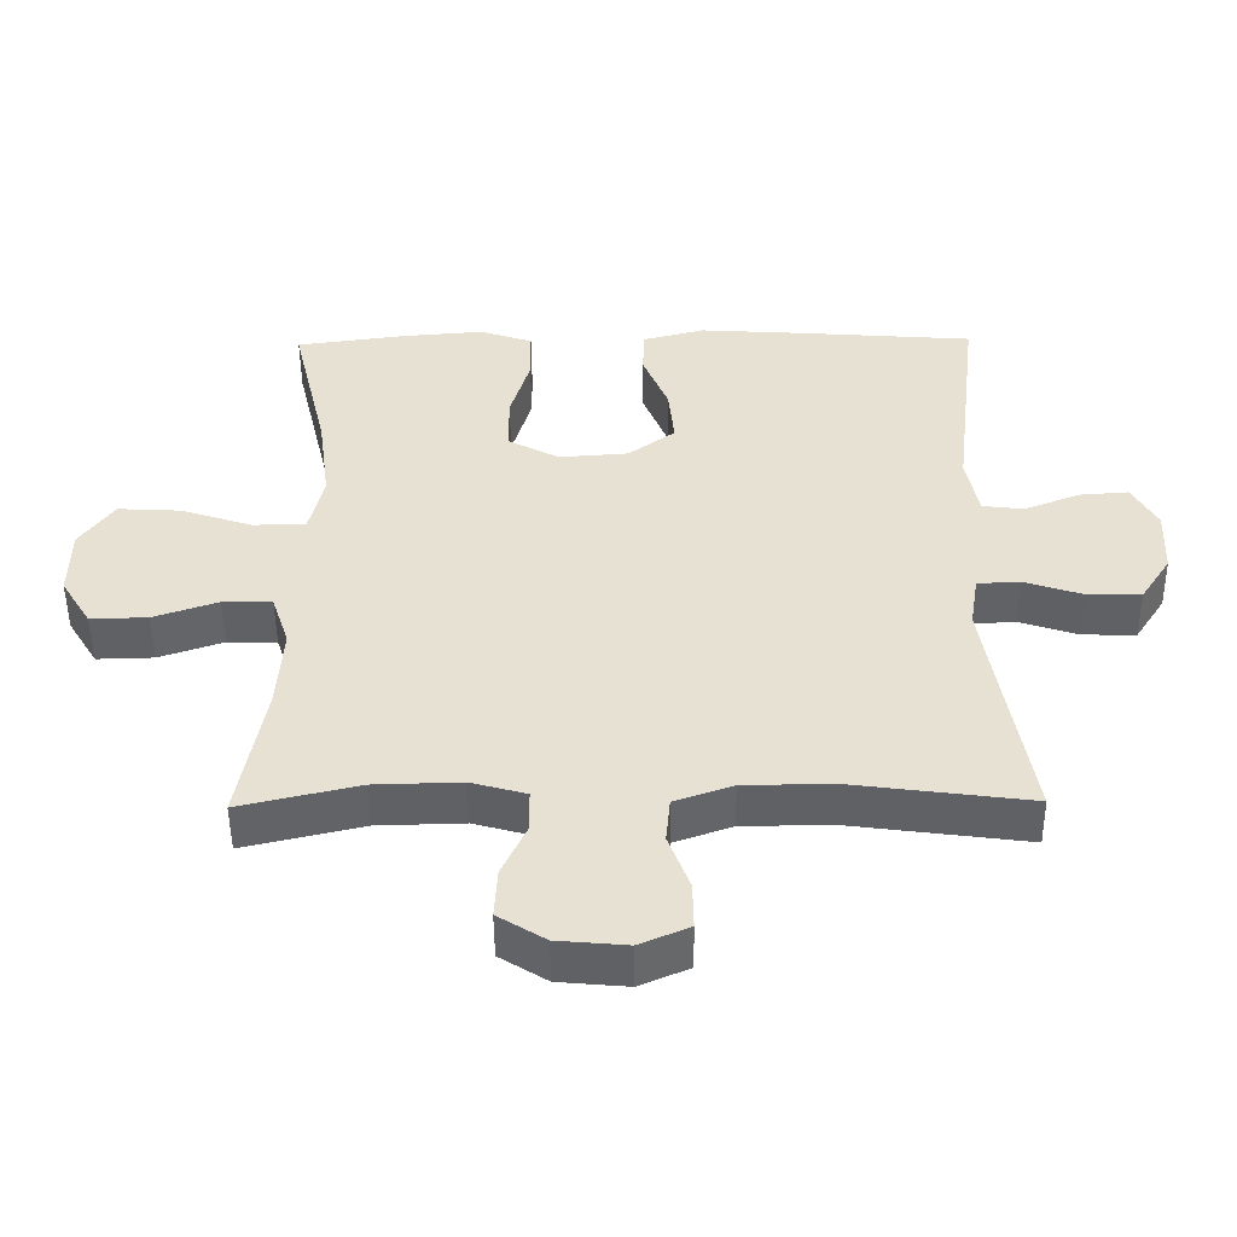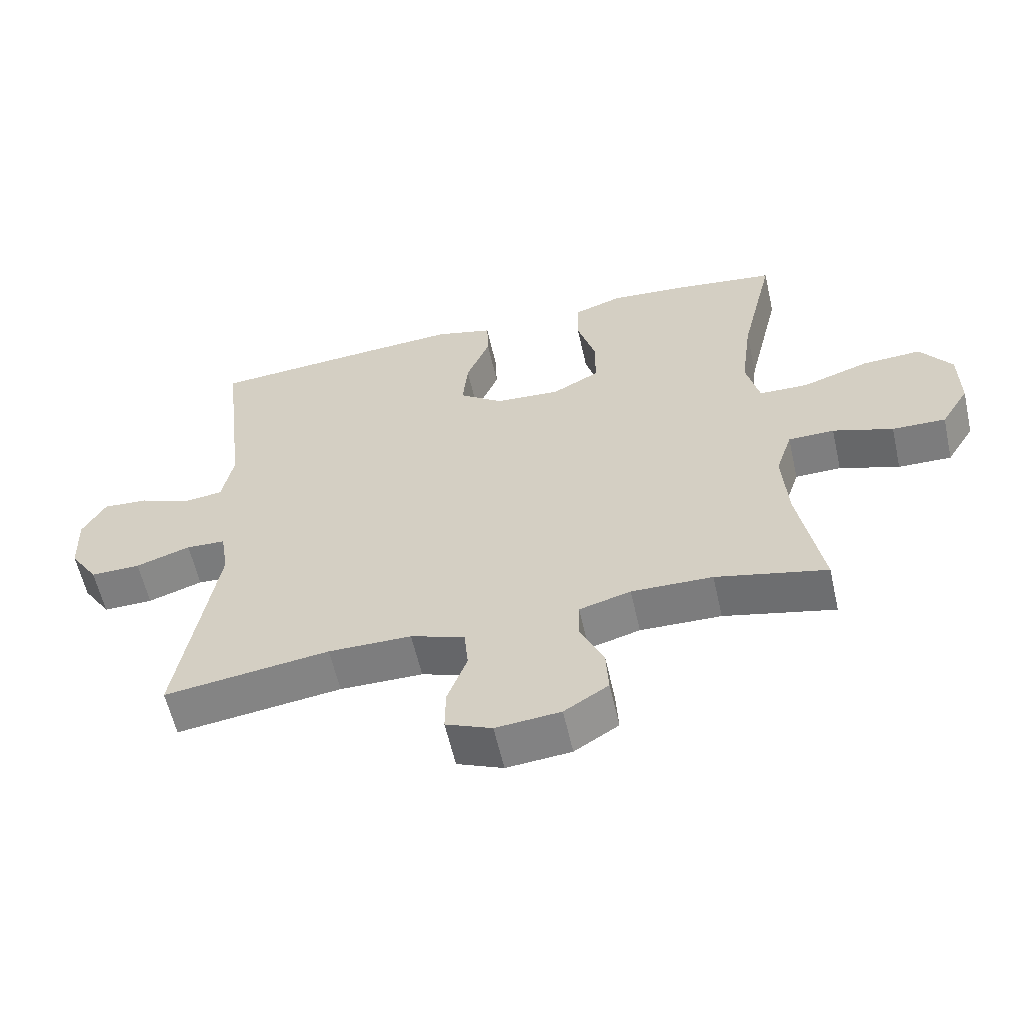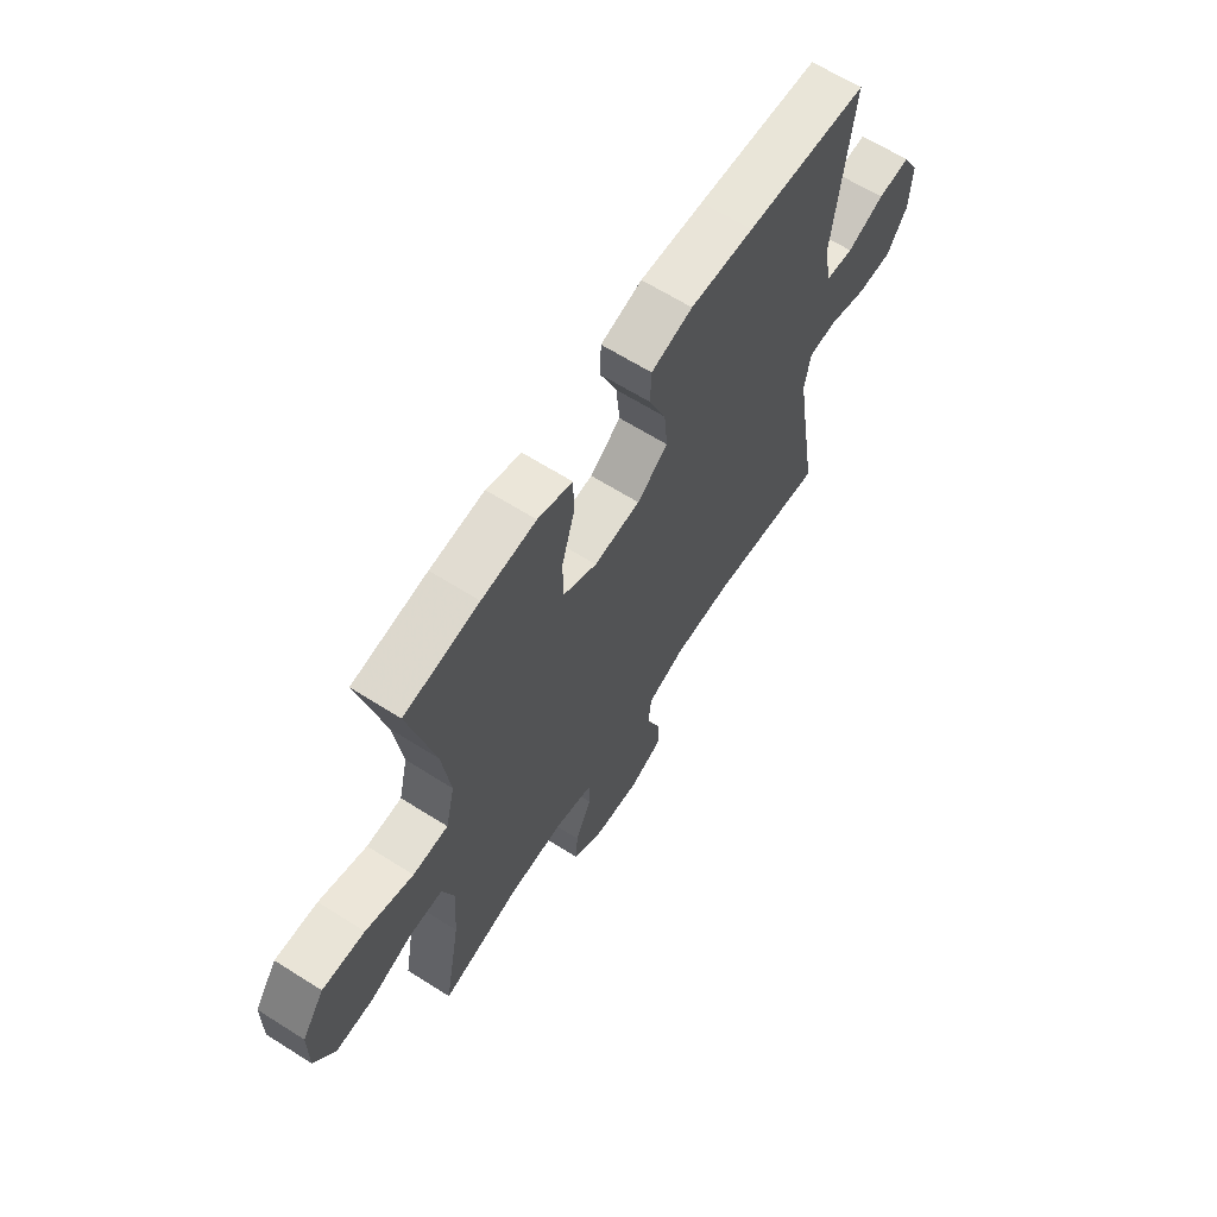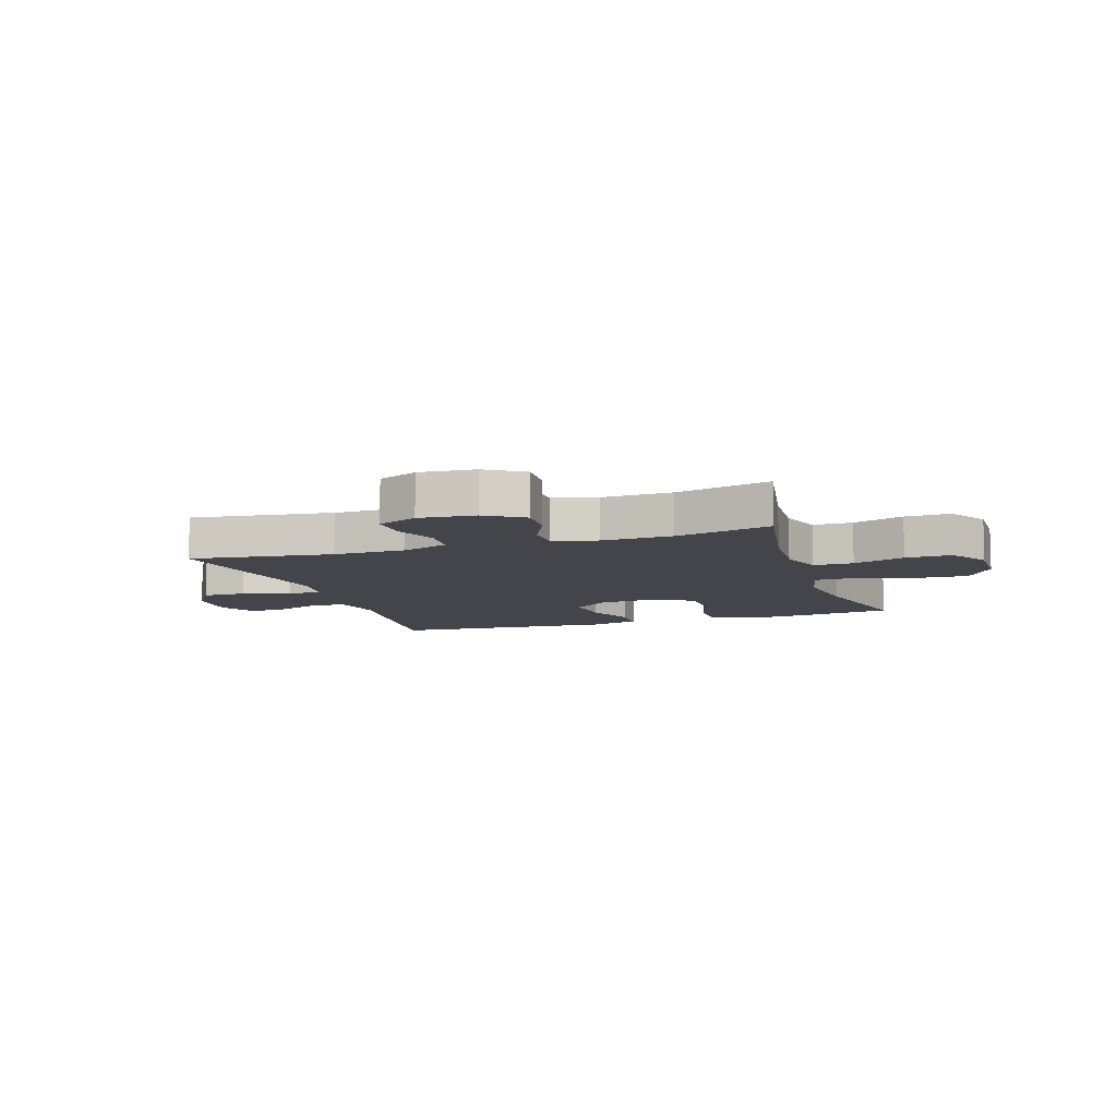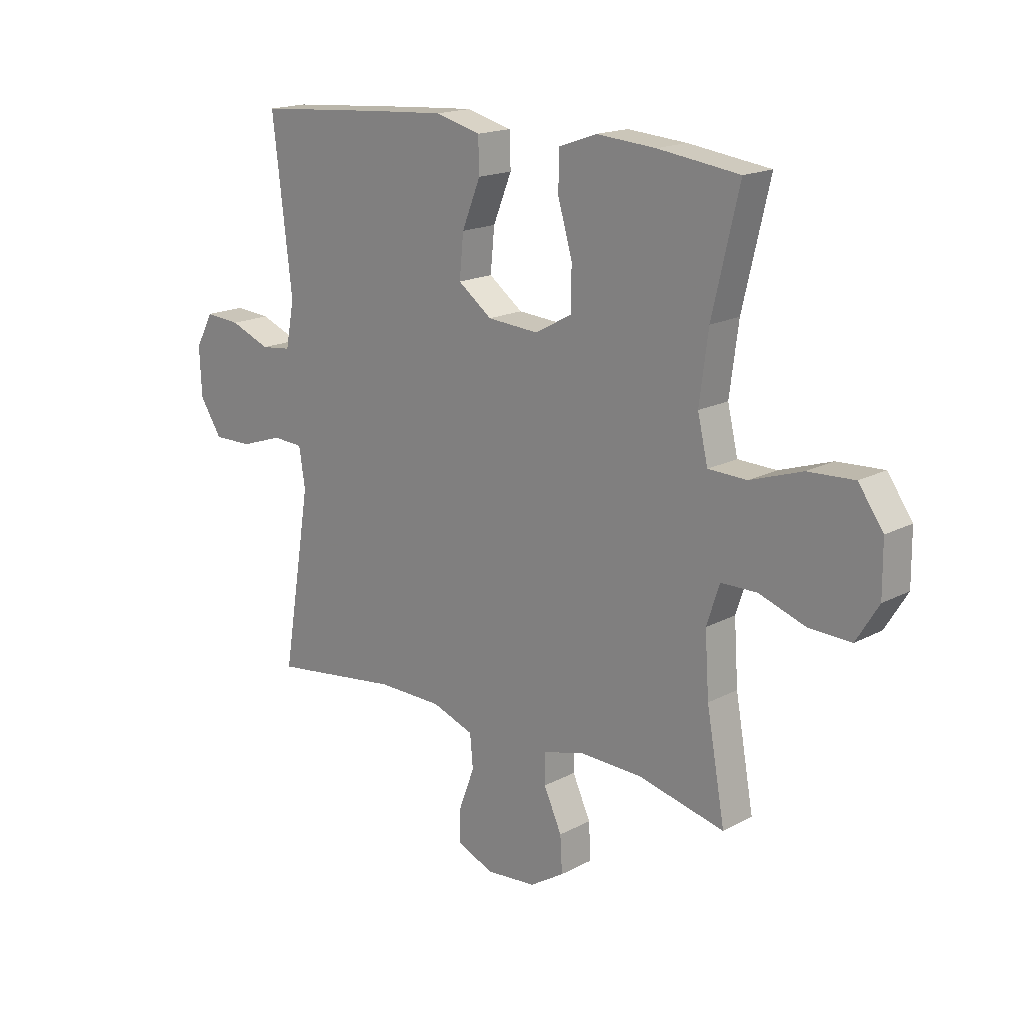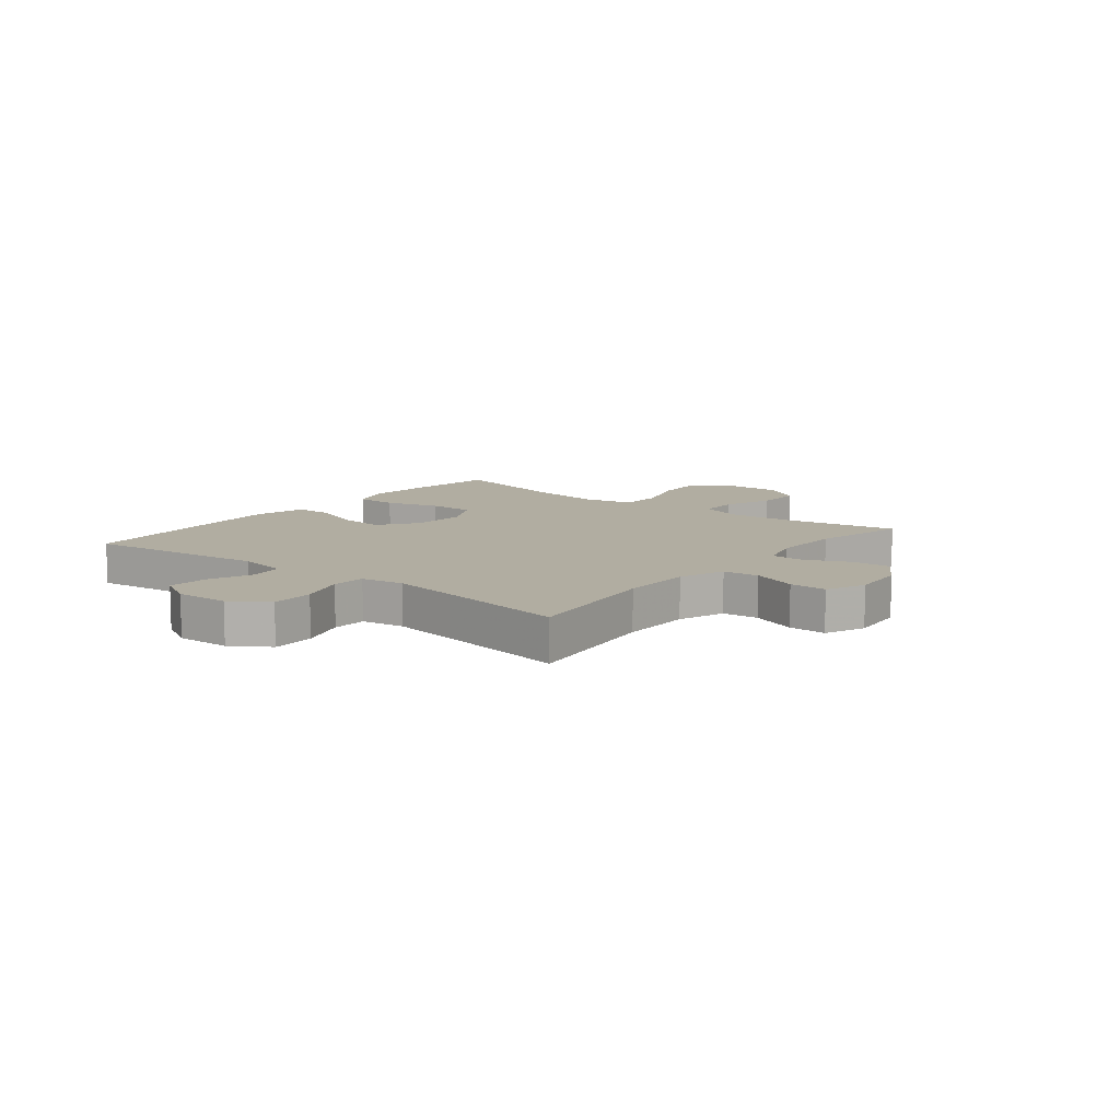
<metadata>
{"format":"obj","ext":"obj","renderer":"f3d","projection":"perspective","resolution":1024,"background":"white","views":[{"elev":-50.2,"azim":0.6,"up":"+Z"},{"elev":-59.3,"azim":-167.3,"up":"+Z"},{"elev":64.5,"azim":-57.5,"up":"+Z"},{"elev":-9.2,"azim":-161.8,"up":"+Y"},{"elev":17.4,"azim":-136.3,"up":"+Z"},{"elev":10.4,"azim":128.6,"up":"+Y"}]}
</metadata>
<code>
v 0.5 0.07 0.5
v 0.462 0.07 0.179
v 0.479 0.07 0.091
v 0.538 0.07 0.084
v 0.617 0.07 0.115
v 0.686 0.07 0.12
v 0.721 0.07 0.056
v 0.717 0.07 -0.038
v 0.674 0.07 -0.104
v 0.598 0.07 -0.103
v 0.515 0.07 -0.075
v 0.455 0.07 -0.078
v 0.443 0.07 -0.154
v 0.462 0.07 -0.271
v 0.5 0.07 -0.5
v 0.249 0.07 -0.466
v 0.123 0.07 -0.467
v 0.041 0.07 -0.496
v 0.035 0.07 -0.56
v 0.065 0.07 -0.64
v 0.066 0.07 -0.706
v -0.004 0.07 -0.736
v -0.102 0.07 -0.727
v -0.169 0.07 -0.685
v -0.165 0.07 -0.615
v -0.13 0.07 -0.539
v -0.131 0.07 -0.48
v -0.209 0.07 -0.458
v -0.332 0.07 -0.461
v -0.5 0.07 -0.5
v -0.464 0.07 -0.3
v -0.456 0.07 -0.181
v -0.481 0.07 -0.105
v -0.551 0.07 -0.104
v -0.642 0.07 -0.135
v -0.723 0.07 -0.137
v -0.766 0.07 -0.067
v -0.765 0.07 0.033
v -0.717 0.07 0.101
v -0.627 0.07 0.096
v -0.526 0.07 0.062
v -0.451 0.07 0.064
v -0.431 0.07 0.149
v -0.448 0.07 0.279
v -0.5 0.07 0.5
v -0.342 0.07 0.521
v -0.227 0.07 0.53
v -0.153 0.07 0.504
v -0.152 0.07 0.43
v -0.18 0.07 0.334
v -0.179 0.07 0.252
v -0.107 0.07 0.213
v -0.008 0.07 0.22
v 0.058 0.07 0.269
v 0.05 0.07 0.351
v 0.014 0.07 0.44
v 0.016 0.07 0.506
v 0.104 0.07 0.529
v 0.239 0.07 0.52
v 0.5 0 0.5
v 0.462 0 0.179
v 0.479 0 0.091
v 0.538 0 0.084
v 0.617 0 0.115
v 0.686 0 0.12
v 0.721 0 0.056
v 0.717 0 -0.038
v 0.674 0 -0.104
v 0.598 0 -0.103
v 0.515 0 -0.075
v 0.455 0 -0.078
v 0.443 0 -0.154
v 0.462 0 -0.271
v 0.5 0 -0.5
v 0.249 0 -0.466
v 0.123 0 -0.467
v 0.041 0 -0.496
v 0.035 0 -0.56
v 0.065 0 -0.64
v 0.066 0 -0.706
v -0.004 0 -0.736
v -0.102 0 -0.727
v -0.169 0 -0.685
v -0.165 0 -0.615
v -0.13 0 -0.539
v -0.131 0 -0.48
v -0.209 0 -0.458
v -0.332 0 -0.461
v -0.5 0 -0.5
v -0.464 0 -0.3
v -0.456 0 -0.181
v -0.481 0 -0.105
v -0.551 0 -0.104
v -0.642 0 -0.135
v -0.723 0 -0.137
v -0.766 0 -0.067
v -0.765 0 0.033
v -0.717 0 0.101
v -0.627 0 0.096
v -0.526 0 0.062
v -0.451 0 0.064
v -0.431 0 0.149
v -0.448 0 0.279
v -0.5 0 0.5
v -0.342 0 0.521
v -0.227 0 0.53
v -0.153 0 0.504
v -0.152 0 0.43
v -0.18 0 0.334
v -0.179 0 0.252
v -0.107 0 0.213
v -0.008 0 0.22
v 0.058 0 0.269
v 0.05 0 0.351
v 0.014 0 0.44
v 0.016 0 0.506
v 0.104 0 0.529
v 0.239 0 0.52
f 58 59 1 2
f 55 56 57 58
f 54 55 58 2
f 53 54 2 3
f 52 53 3
f 47 48 49 50
f 47 50 51
f 44 45 46 47
f 43 44 47 51
f 42 43 51 52
f 38 39 40 41
f 38 41 42
f 37 38 42
f 34 35 36 37
f 33 34 37 42
f 32 33 42 52
f 29 30 31
f 28 29 31 32
f 27 28 32 52
f 23 24 25 26
f 19 20 21 22
f 18 19 22 23
f 14 15 16
f 13 14 16 17
f 12 13 17 18
f 8 9 10 11
f 8 11 12
f 7 8 12
f 4 5 6 7
f 3 4 7 12
f 52 3 12 18
f 26 27 52
f 18 23 26 52
f 61 60 118 117
f 117 116 115 114
f 61 117 114 113
f 62 61 113 112
f 62 112 111
f 109 108 107 106
f 110 109 106
f 106 105 104 103
f 110 106 103 102
f 111 110 102 101
f 100 99 98 97
f 101 100 97
f 101 97 96
f 96 95 94 93
f 101 96 93 92
f 111 101 92 91
f 90 89 88
f 91 90 88 87
f 111 91 87 86
f 85 84 83 82
f 81 80 79 78
f 82 81 78 77
f 75 74 73
f 76 75 73 72
f 77 76 72 71
f 70 69 68 67
f 71 70 67
f 71 67 66
f 66 65 64 63
f 71 66 63 62
f 77 71 62 111
f 111 86 85
f 111 85 82 77
f 1 60 61 2
f 2 61 62 3
f 3 62 63 4
f 4 63 64 5
f 5 64 65 6
f 6 65 66 7
f 7 66 67 8
f 8 67 68 9
f 9 68 69 10
f 10 69 70 11
f 11 70 71 12
f 12 71 72 13
f 13 72 73 14
f 14 73 74 15
f 15 74 75 16
f 16 75 76 17
f 17 76 77 18
f 18 77 78 19
f 19 78 79 20
f 20 79 80 21
f 21 80 81 22
f 22 81 82 23
f 23 82 83 24
f 24 83 84 25
f 25 84 85 26
f 26 85 86 27
f 27 86 87 28
f 28 87 88 29
f 29 88 89 30
f 30 89 90 31
f 31 90 91 32
f 32 91 92 33
f 33 92 93 34
f 34 93 94 35
f 35 94 95 36
f 36 95 96 37
f 37 96 97 38
f 38 97 98 39
f 39 98 99 40
f 40 99 100 41
f 41 100 101 42
f 42 101 102 43
f 43 102 103 44
f 44 103 104 45
f 45 104 105 46
f 46 105 106 47
f 47 106 107 48
f 48 107 108 49
f 49 108 109 50
f 50 109 110 51
f 51 110 111 52
f 52 111 112 53
f 53 112 113 54
f 54 113 114 55
f 55 114 115 56
f 56 115 116 57
f 57 116 117 58
f 58 117 118 59
f 59 118 60 1

</code>
